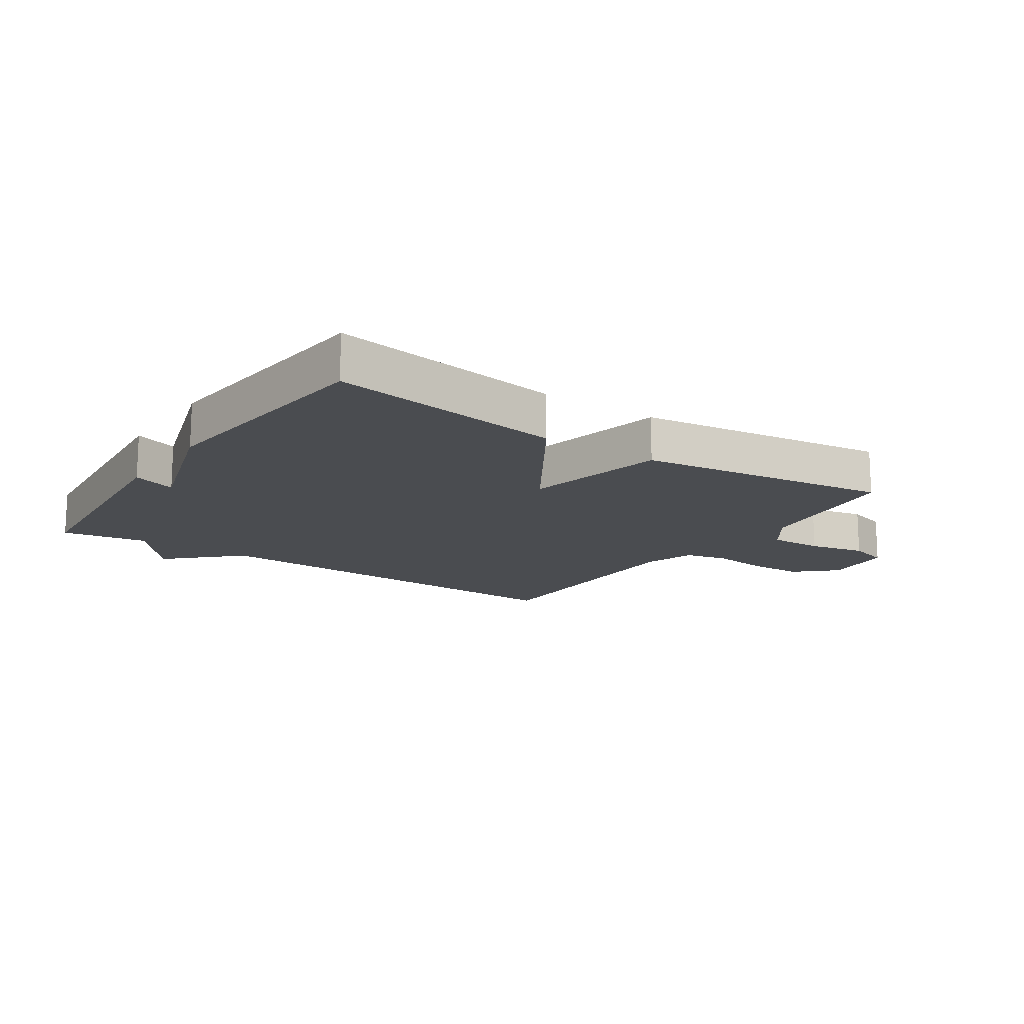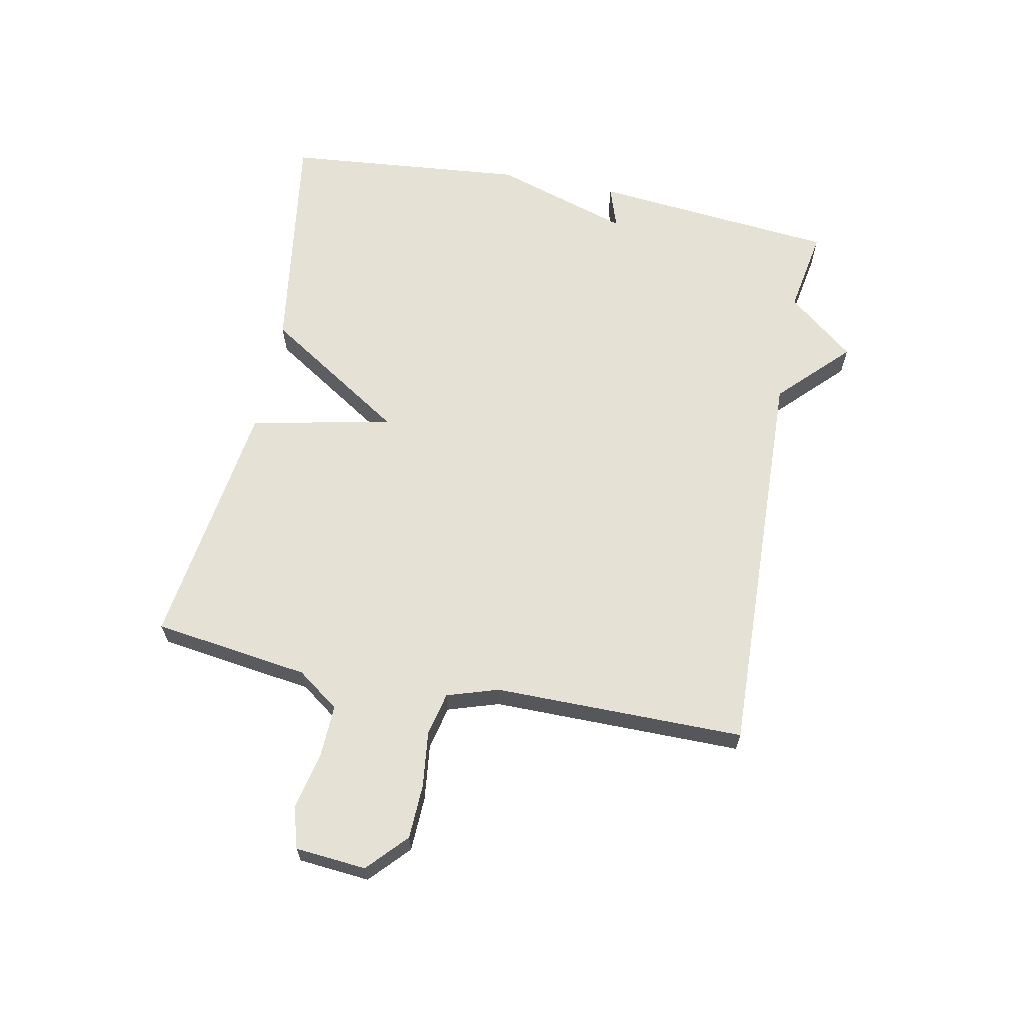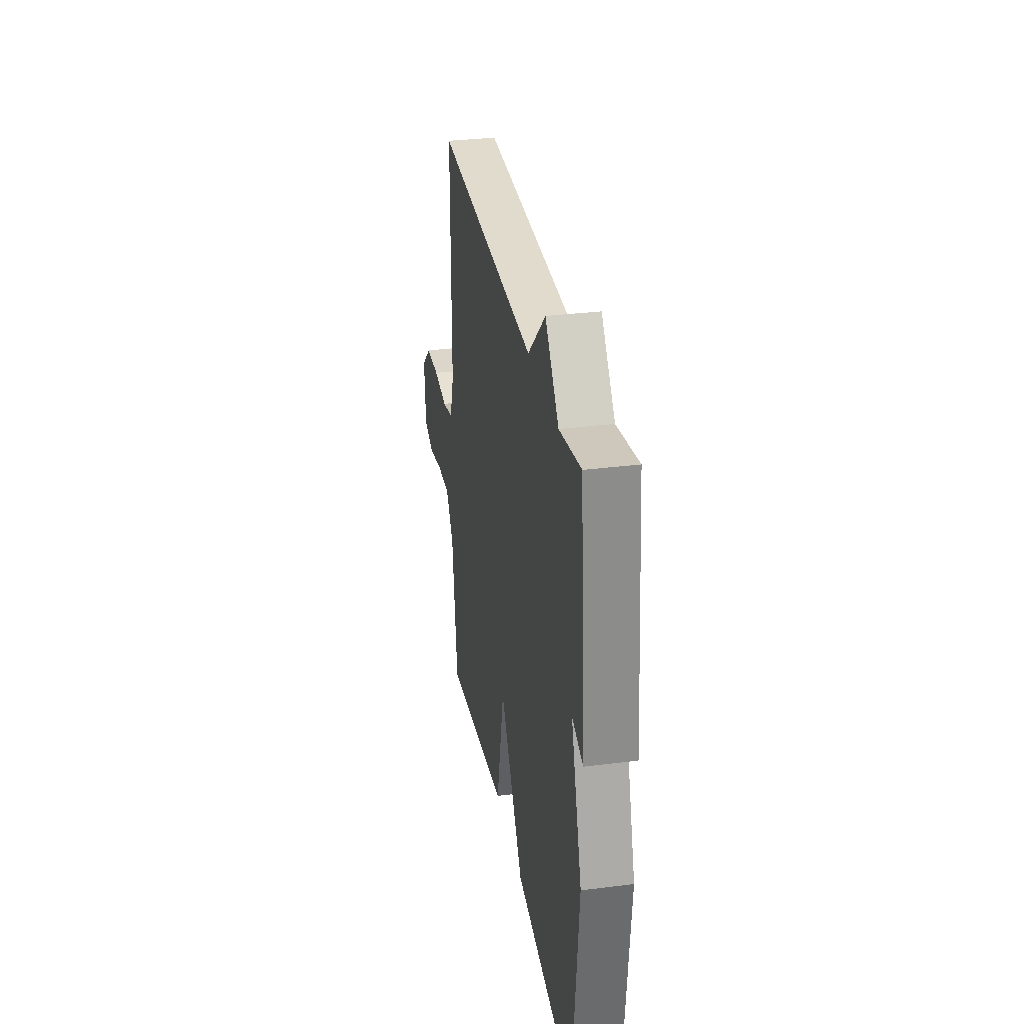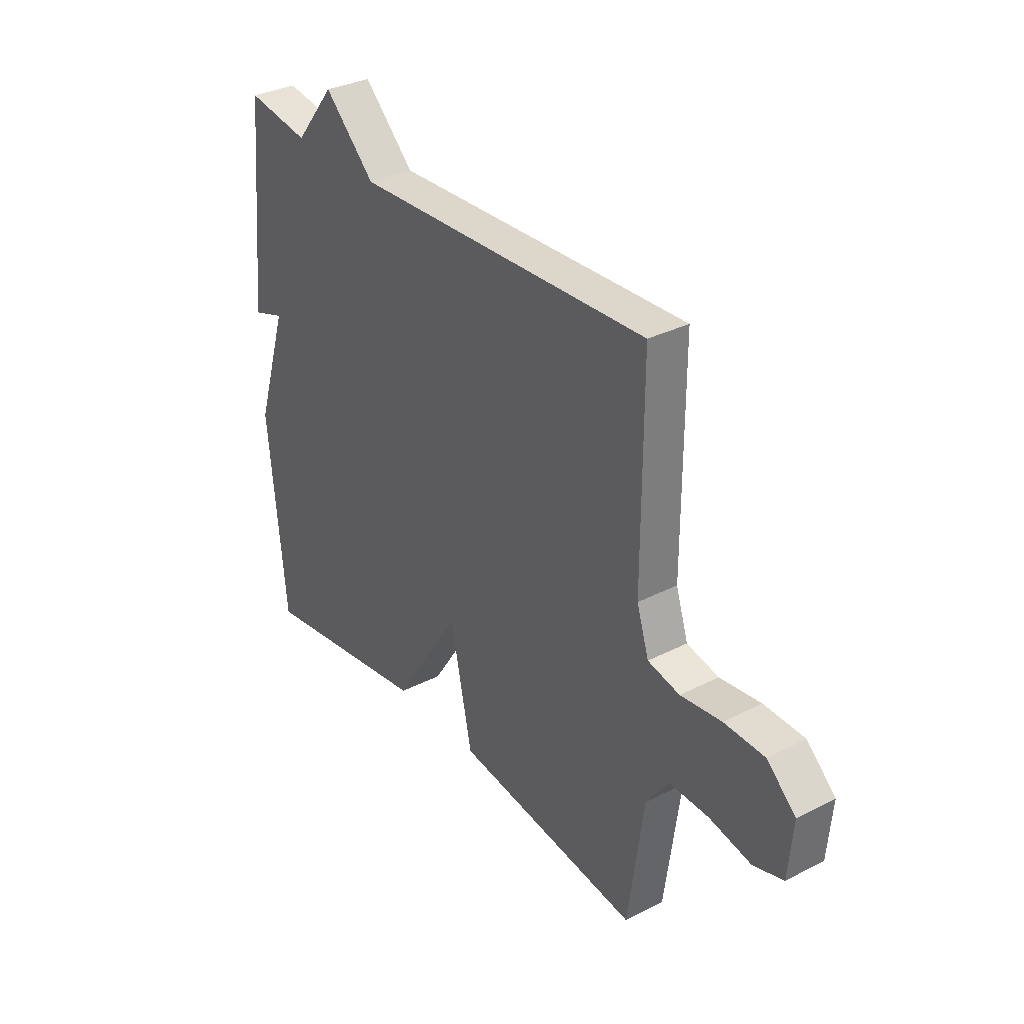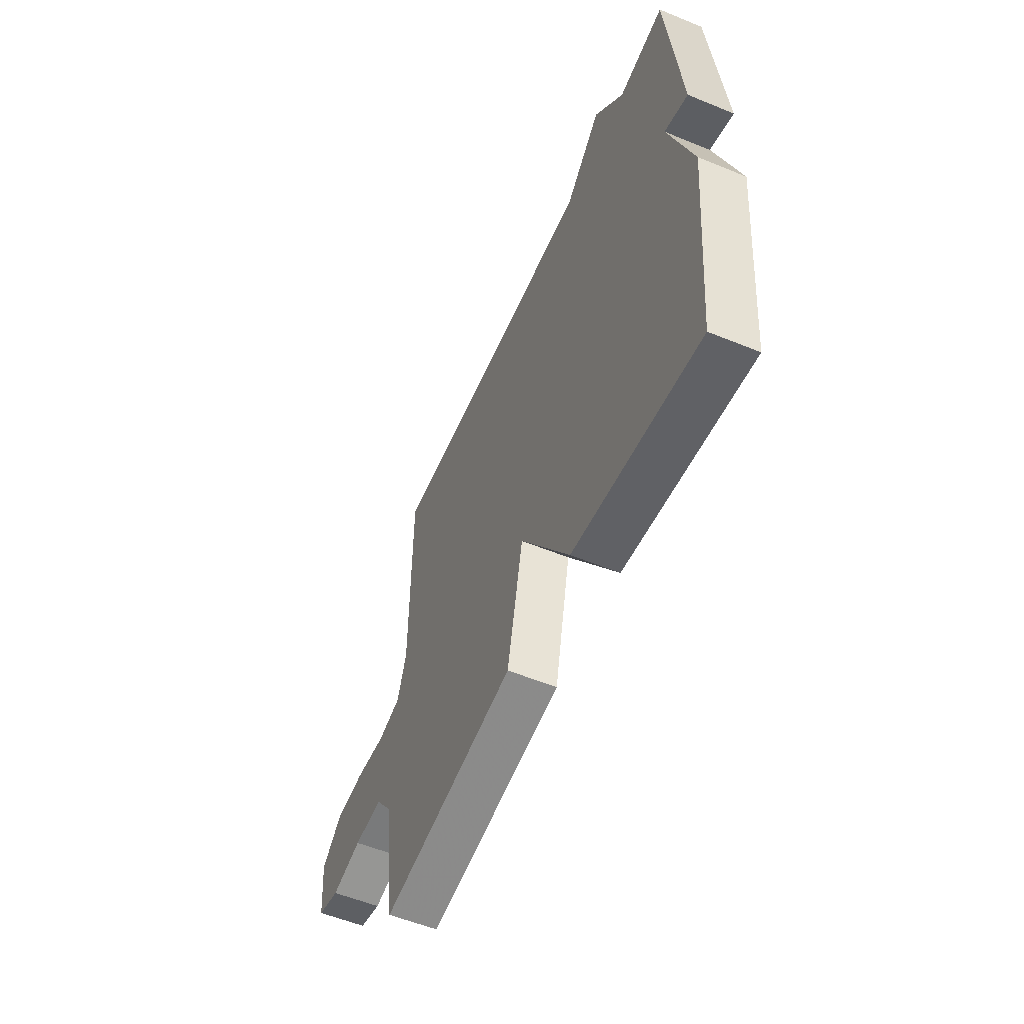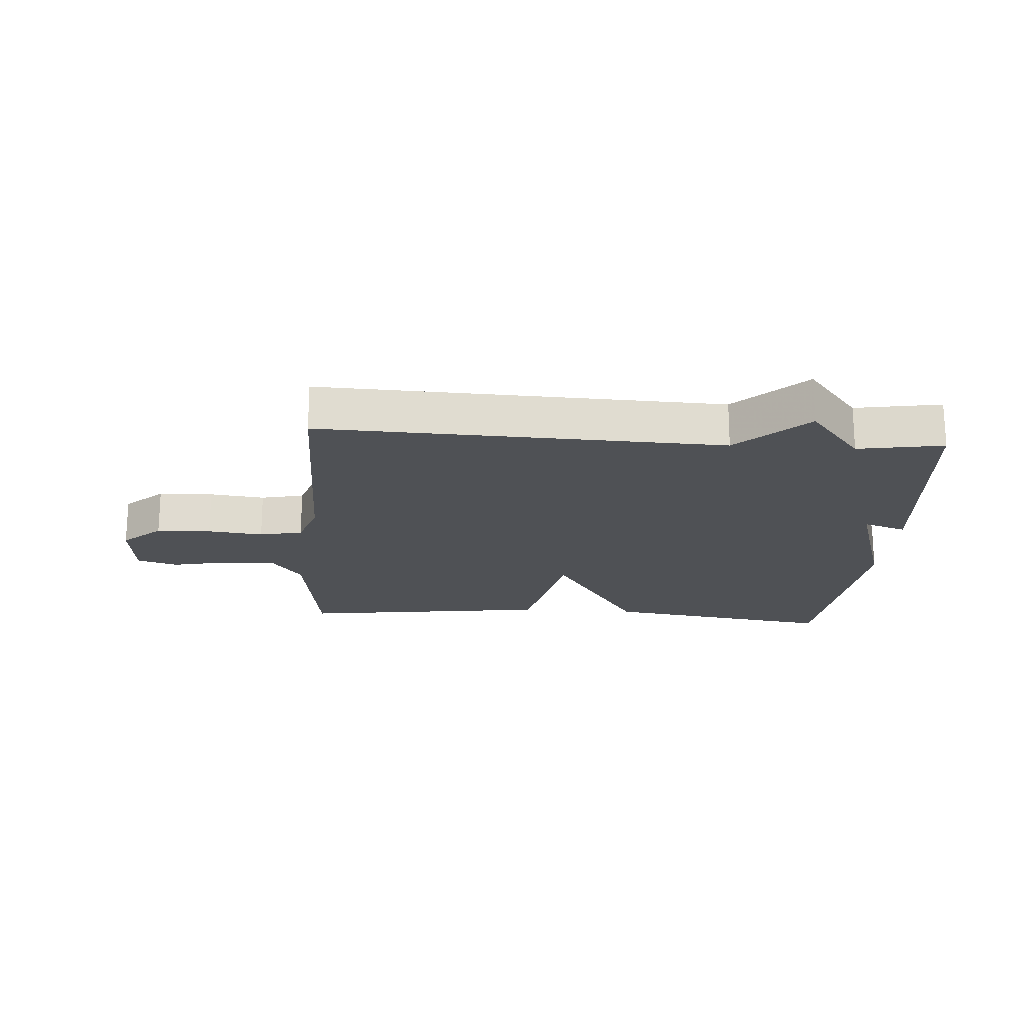
<metadata>
{"format":"obj","ext":"obj","renderer":"f3d","projection":"perspective","resolution":1024,"background":"white","views":[{"elev":-15.1,"azim":145.8,"up":"+Y"},{"elev":64.1,"azim":-78.7,"up":"+Y"},{"elev":31.7,"azim":79.8,"up":"+Z"},{"elev":32.6,"azim":-125.5,"up":"+Z"},{"elev":-56.2,"azim":66.8,"up":"+Z"},{"elev":-19.6,"azim":-4.1,"up":"+Y"}]}
</metadata>
<code>
v -0.5 0.07 -0.5
v -0.535 0.07 -0.244
v -0.585 0.07 -0.175
v -0.673 0.07 -0.178
v -0.766 0.07 -0.198
v -0.833 0.07 -0.178
v -0.843 0.07 -0.062
v -0.779 0.07 -0.003
v -0.689 0.07 0
v -0.598 0.07 -0.011
v -0.527 0.07 0.005
v -0.5 0.07 0.089
v -0.5 0.07 0.5
v 0.16 0.07 0.476
v 0.272 0.07 0.585
v 0.36 0.07 0.476
v 0.5 0.07 0.5
v 0.538 0.07 0.097
v 0.467 0.07 0.121
v 0.538 0.07 -0.103
v 0.5 0.07 -0.5
v 0.115 0.07 -0.443
v -0.036 0.07 -0.21
v -0.085 0.07 -0.443
v -0.5 0 -0.5
v -0.535 0 -0.244
v -0.585 0 -0.175
v -0.673 0 -0.178
v -0.766 0 -0.198
v -0.833 0 -0.178
v -0.843 0 -0.062
v -0.779 0 -0.003
v -0.689 0 0
v -0.598 0 -0.011
v -0.527 0 0.005
v -0.5 0 0.089
v -0.5 0 0.5
v 0.16 0 0.476
v 0.272 0 0.585
v 0.36 0 0.476
v 0.5 0 0.5
v 0.538 0 0.097
v 0.467 0 0.121
v 0.538 0 -0.103
v 0.5 0 -0.5
v 0.115 0 -0.443
v -0.036 0 -0.21
v -0.085 0 -0.443
f 23 24 1 2
f 21 22 23
f 20 21 23
f 19 20 23
f 19 23 2 3
f 16 17 18 19
f 14 15 16 19
f 12 13 14 19
f 11 12 19
f 19 3 4
f 11 19 4
f 10 11 4
f 8 9 10
f 7 8 10
f 6 7 10
f 5 6 10
f 4 5 10
f 26 25 48 47
f 47 46 45
f 47 45 44
f 47 44 43
f 27 26 47 43
f 43 42 41 40
f 43 40 39 38
f 43 38 37 36
f 43 36 35
f 28 27 43
f 28 43 35
f 28 35 34
f 34 33 32
f 34 32 31
f 34 31 30
f 34 30 29
f 34 29 28
f 1 25 26 2
f 2 26 27 3
f 3 27 28 4
f 4 28 29 5
f 5 29 30 6
f 6 30 31 7
f 7 31 32 8
f 8 32 33 9
f 9 33 34 10
f 10 34 35 11
f 11 35 36 12
f 12 36 37 13
f 13 37 38 14
f 14 38 39 15
f 15 39 40 16
f 16 40 41 17
f 17 41 42 18
f 18 42 43 19
f 19 43 44 20
f 20 44 45 21
f 21 45 46 22
f 22 46 47 23
f 23 47 48 24
f 24 48 25 1

</code>
